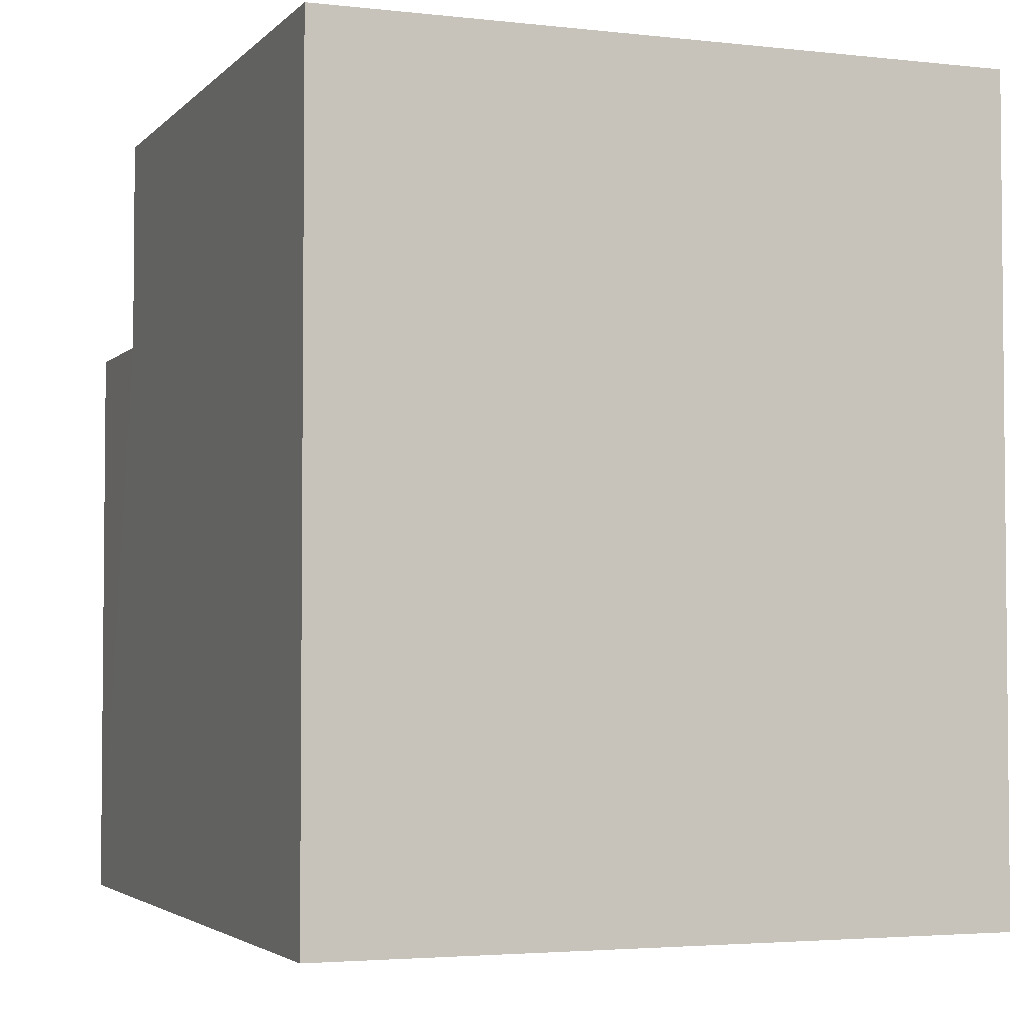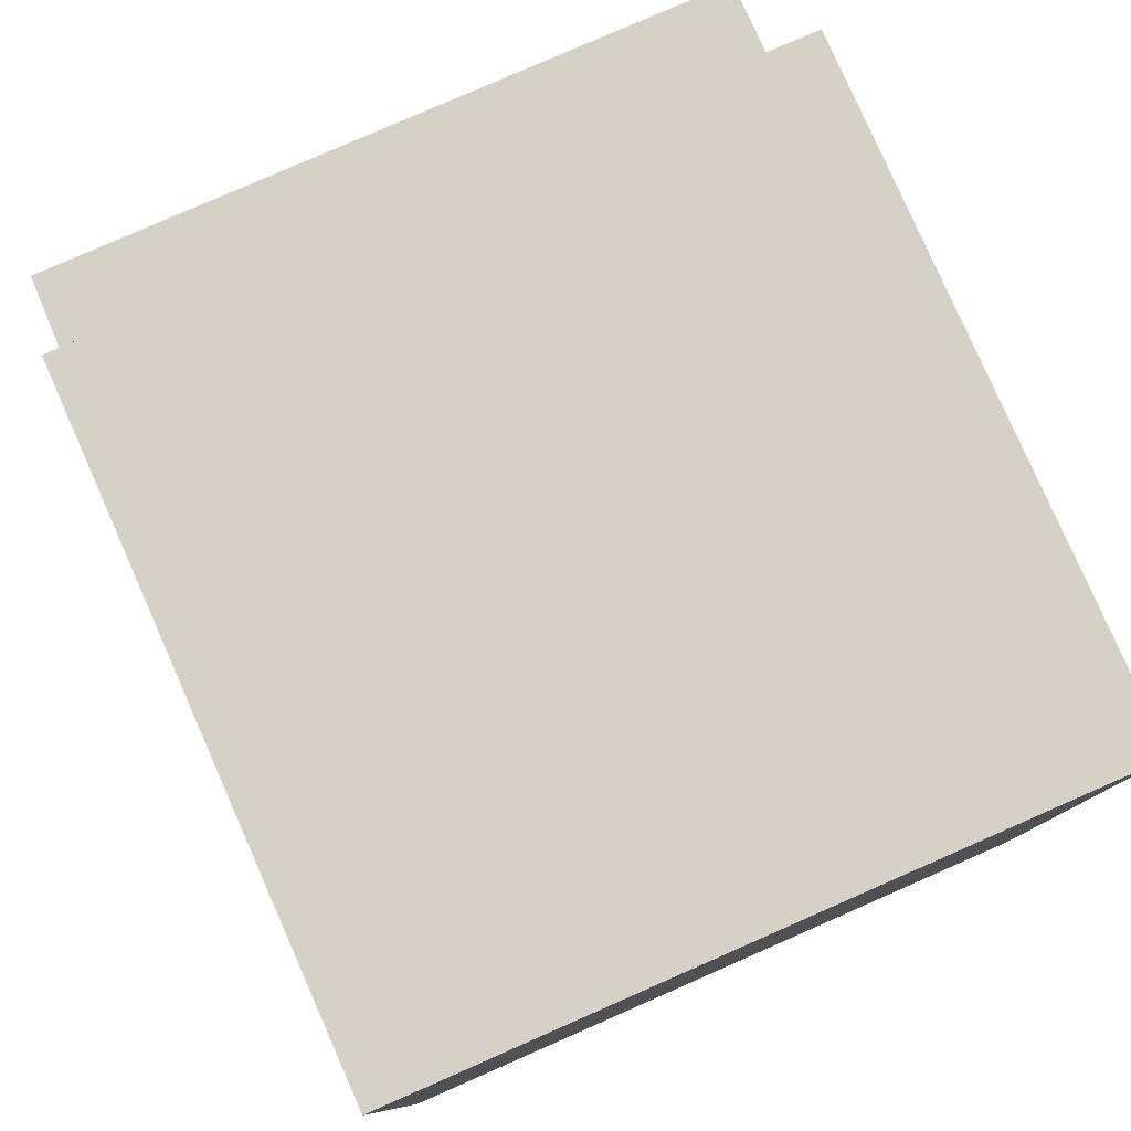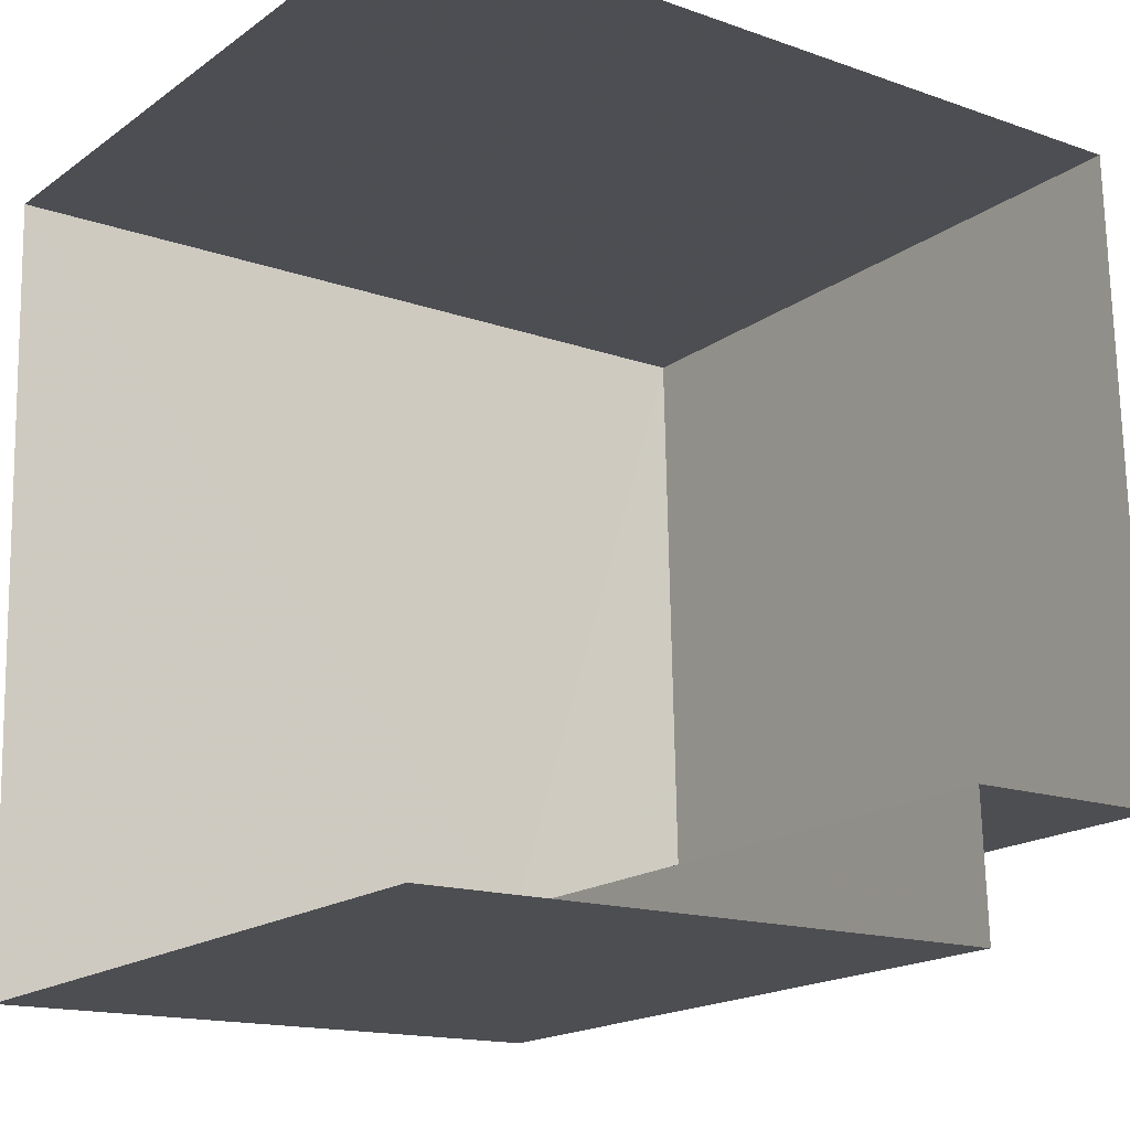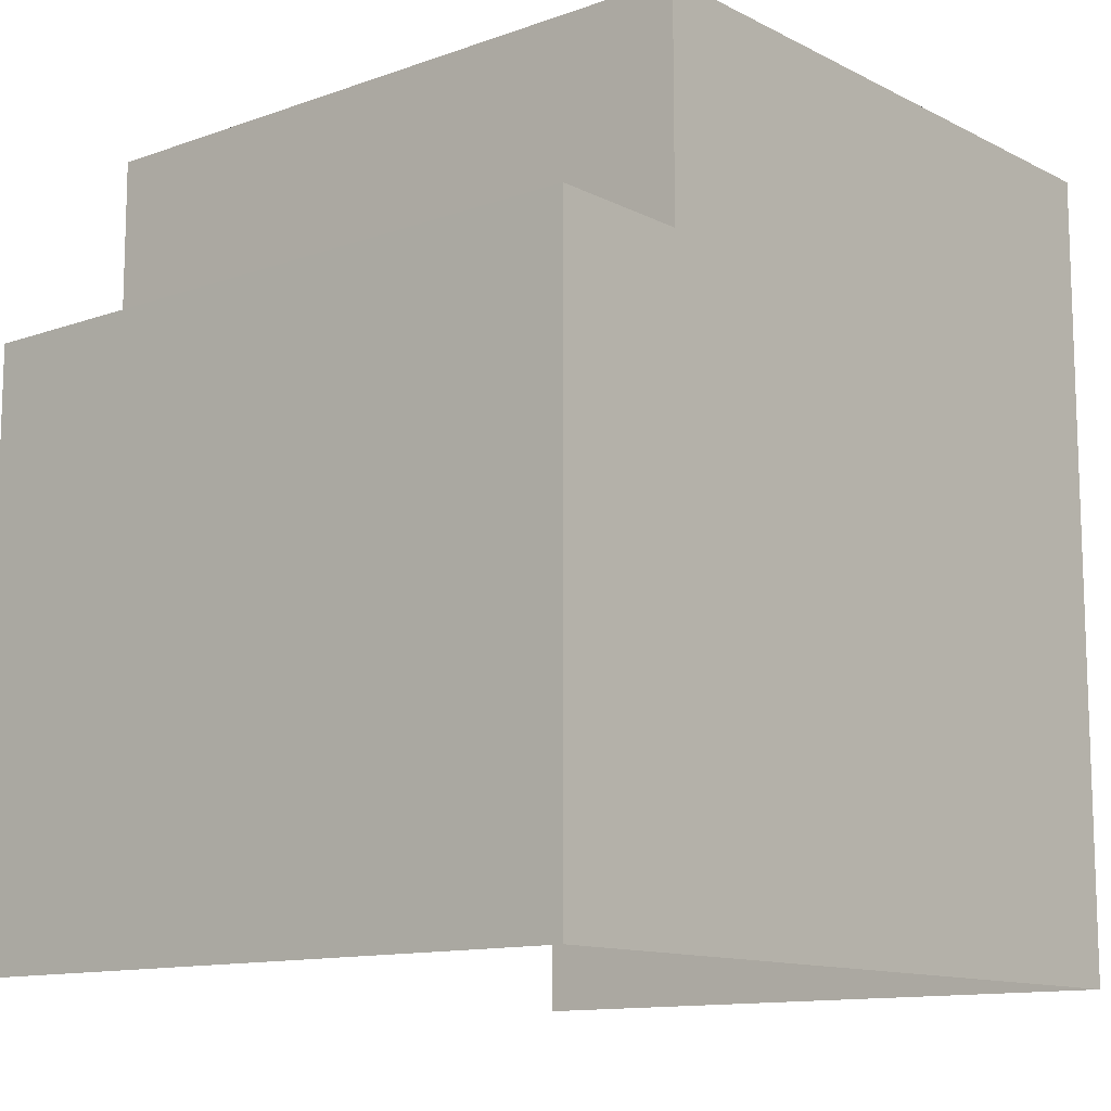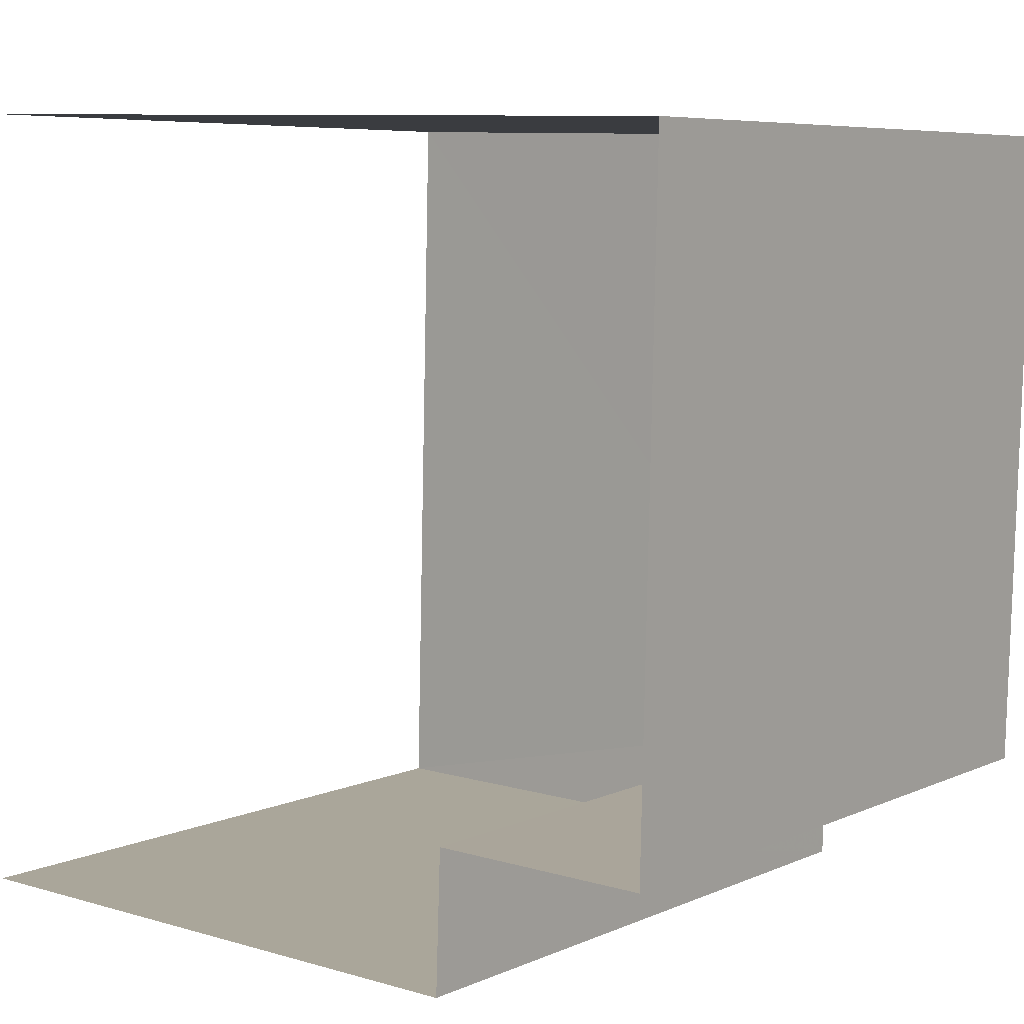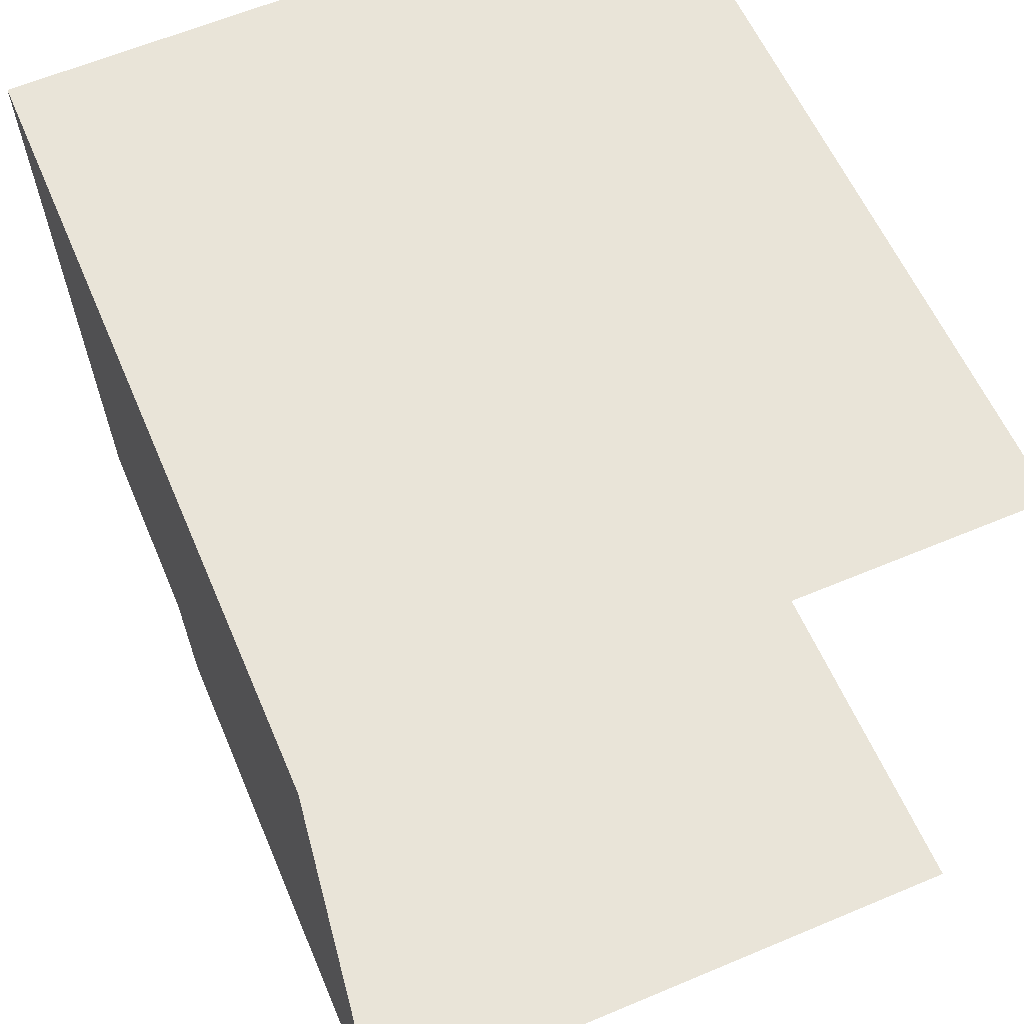
<metadata>
{"format":"obj","ext":"obj","renderer":"f3d","projection":"perspective","resolution":1024,"background":"white","views":[{"elev":-3.4,"azim":157.0,"up":"+Z"},{"elev":79.7,"azim":154.3,"up":"+Z"},{"elev":-15.6,"azim":-126.6,"up":"+Y"},{"elev":-12.1,"azim":38.2,"up":"+Z"},{"elev":9.1,"azim":-52.4,"up":"+Y"},{"elev":57.7,"azim":157.2,"up":"+Y"}]}
</metadata>
<code>
v -3.735e+05 -1.043e+05 26.3
v -3.735e+05 -1.042e+05 26.3
v -3.735e+05 -1.042e+05 26.3
v -3.735e+05 -1.043e+05 26.3
v -3.735e+05 -1.042e+05 36.78
v -3.735e+05 -1.042e+05 36.78
v -3.735e+05 -1.042e+05 36.78
v -3.735e+05 -1.042e+05 36.78
v -3.735e+05 -1.042e+05 33.94
v -3.735e+05 -1.043e+05 33.94
v -3.735e+05 -1.043e+05 33.94
v -3.735e+05 -1.042e+05 33.94
f 1 2 3
f 4 1 3
f 8 7 9
f 7 2 9
f 9 1 10
f 9 2 1
f 5 6 7
f 8 5 7
f 9 10 11
f 12 9 11
f 10 1 4
f 11 10 4
f 6 12 3
f 3 12 4
f 6 5 12
f 4 12 11
f 7 3 2
f 7 6 3
f 12 5 8
f 9 12 8

</code>
